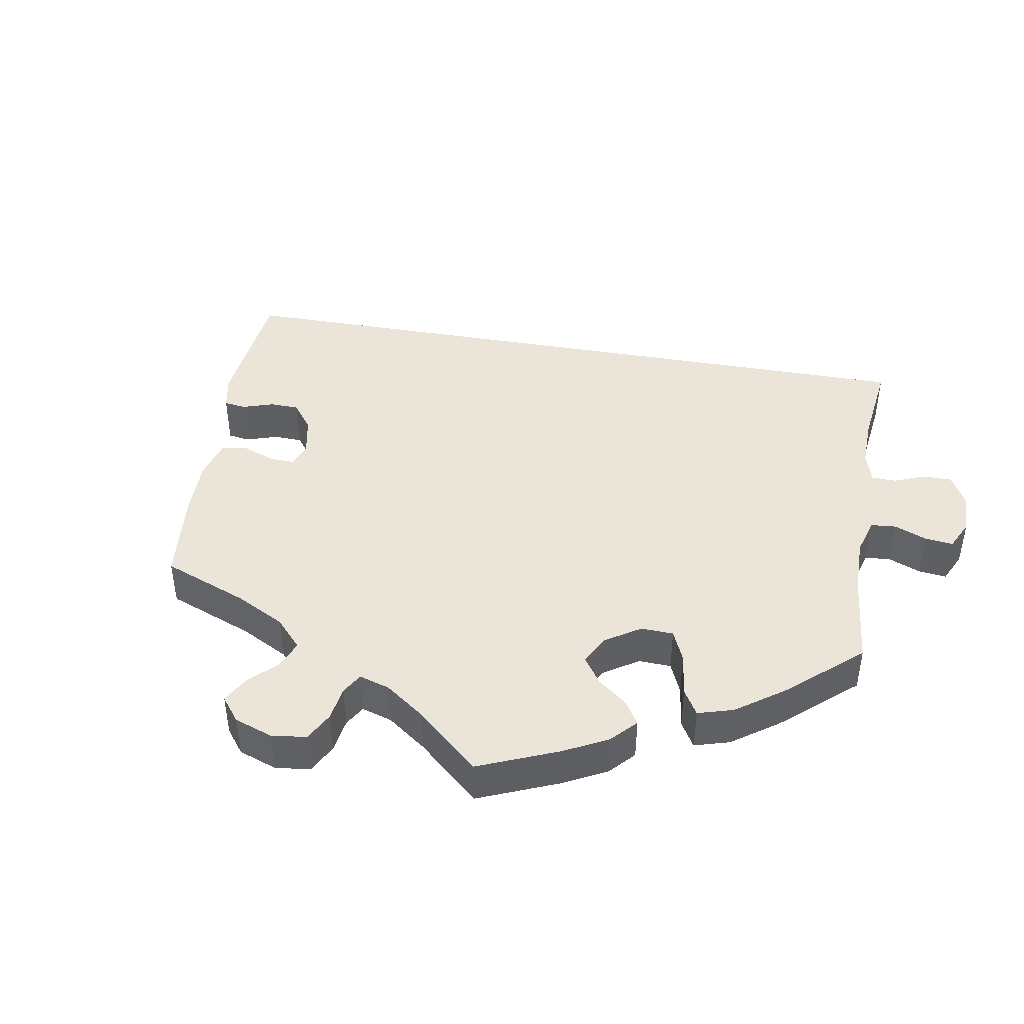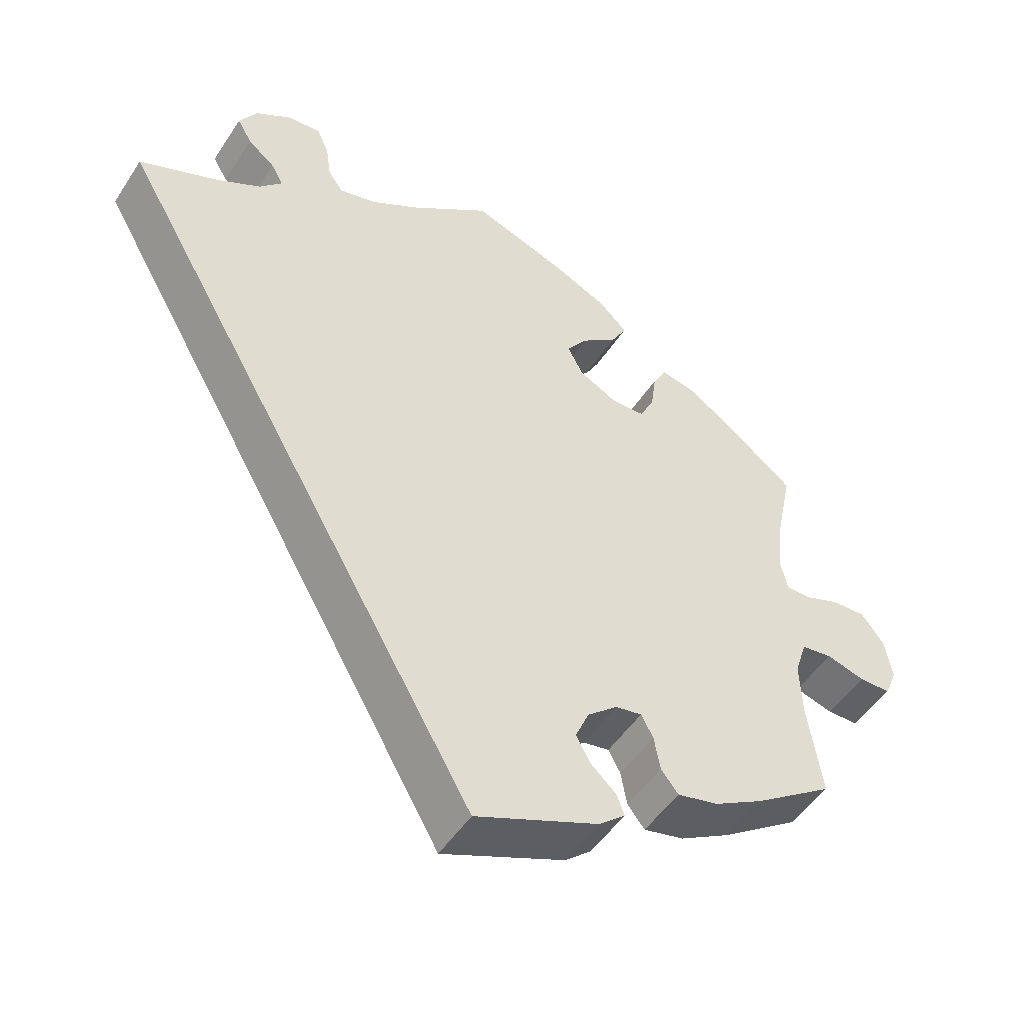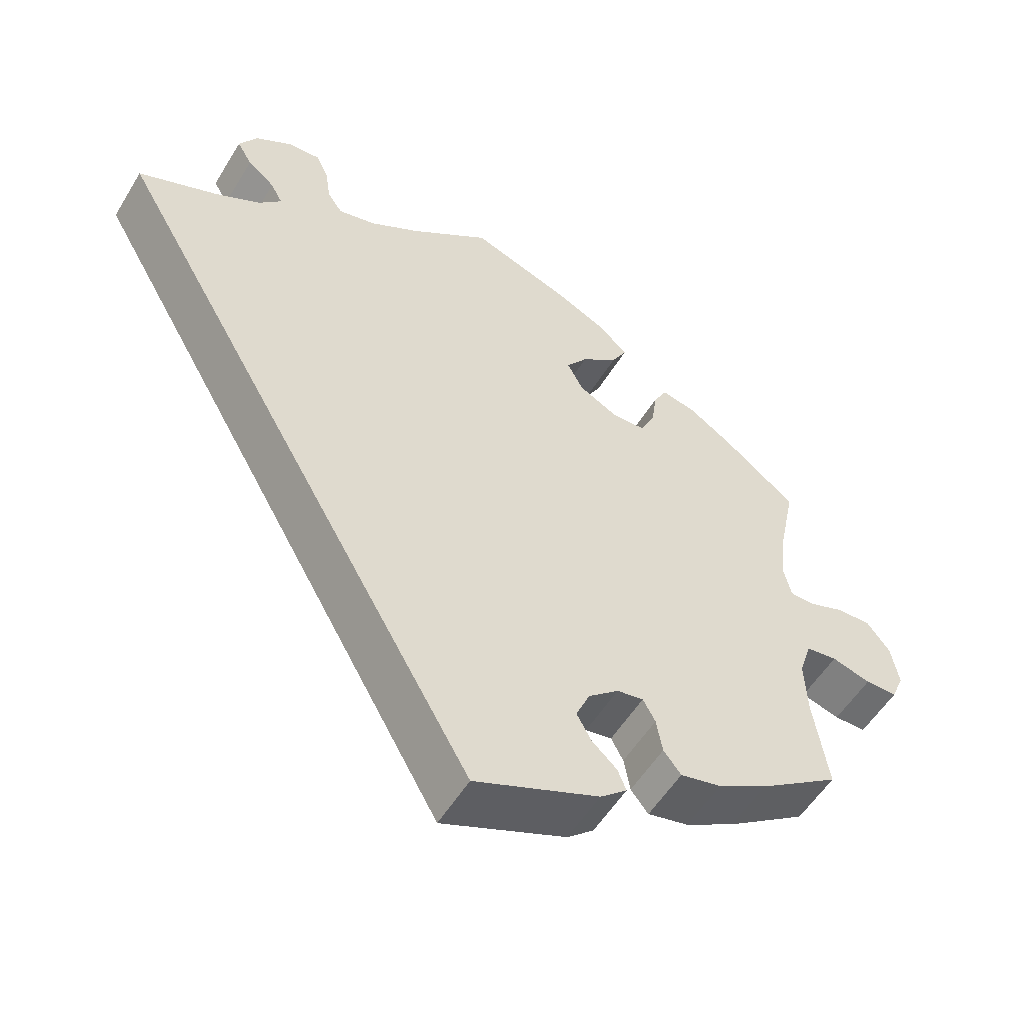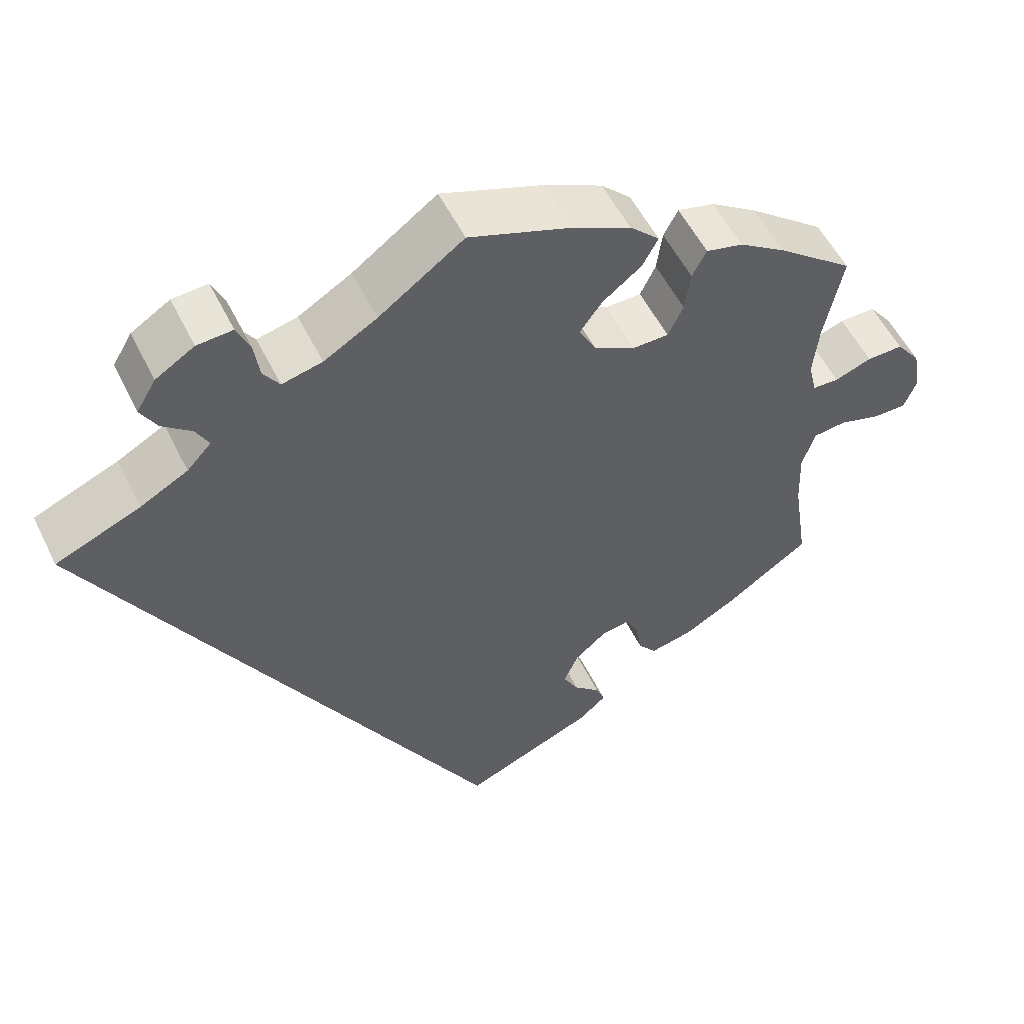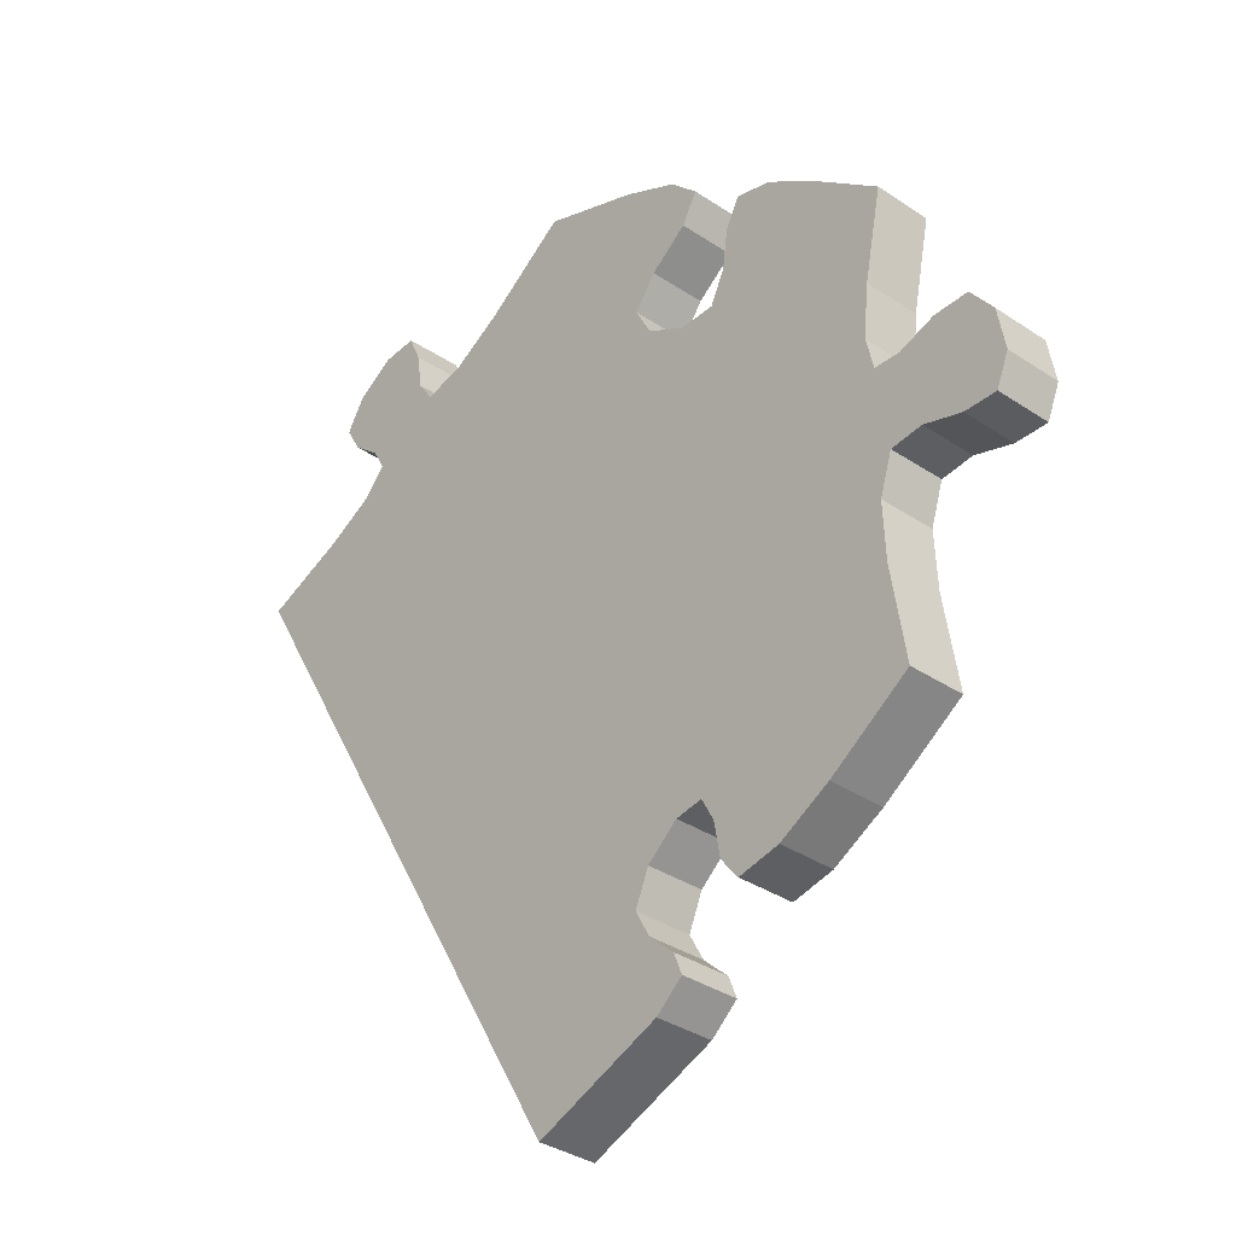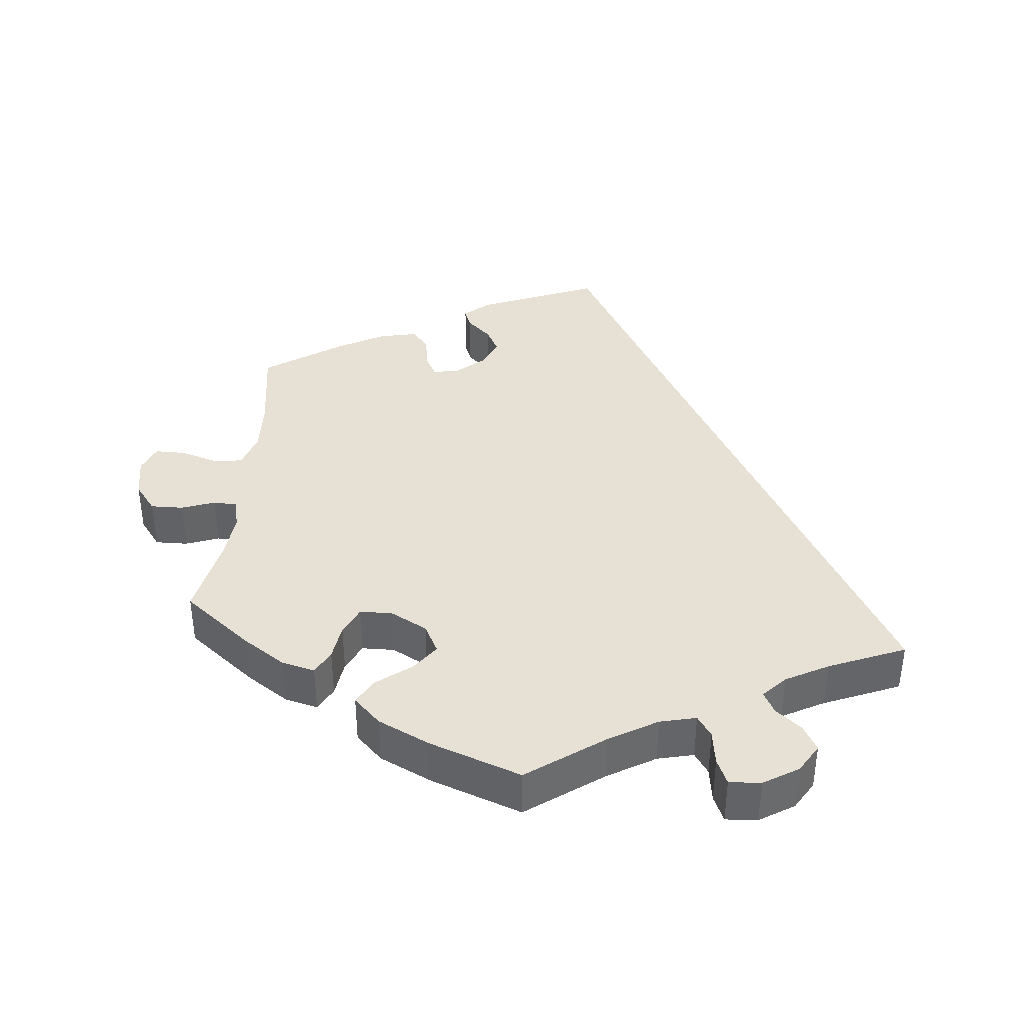
<metadata>
{"format":"obj","ext":"obj","renderer":"f3d","projection":"perspective","resolution":1024,"background":"white","views":[{"elev":45.0,"azim":-50.4,"up":"+Y"},{"elev":-49.6,"azim":148.1,"up":"+Z"},{"elev":-54.3,"azim":149.2,"up":"+Z"},{"elev":54.0,"azim":154.2,"up":"+Z"},{"elev":-34.7,"azim":-131.9,"up":"+Z"},{"elev":39.0,"azim":5.7,"up":"+Y"}]}
</metadata>
<code>
v 0 0.07 -0.578
v -0.164 0.07 -0.51
v -0.199 0.07 -0.48
v -0.188 0.07 -0.452
v -0.155 0.07 -0.422
v -0.136 0.07 -0.387
v -0.154 0.07 -0.345
v -0.194 0.07 -0.311
v -0.229 0.07 -0.305
v -0.245 0.07 -0.335
v -0.253 0.07 -0.381
v -0.276 0.07 -0.41
v -0.33 0.07 -0.398
v -0.396 0.07 -0.361
v -0.501 0.07 -0.289
v -0.482 0.07 -0.165
v -0.479 0.07 -0.091
v -0.495 0.07 -0.041
v -0.536 0.07 -0.036
v -0.587 0.07 -0.051
v -0.629 0.07 -0.051
v -0.645 0.07 -0.012
v -0.635 0.07 0.044
v -0.605 0.07 0.083
v -0.56 0.07 0.082
v -0.514 0.07 0.065
v -0.481 0.07 0.066
v -0.471 0.07 0.109
v -0.478 0.07 0.176
v -0.501 0.07 0.288
v -0.406 0.07 0.362
v -0.348 0.07 0.4
v -0.302 0.07 0.411
v -0.284 0.07 0.377
v -0.277 0.07 0.326
v -0.258 0.07 0.286
v -0.213 0.07 0.285
v -0.162 0.07 0.312
v -0.141 0.07 0.352
v -0.169 0.07 0.39
v -0.217 0.07 0.427
v -0.237 0.07 0.463
v -0.2 0.07 0.499
v -0.128 0.07 0.533
v -0.001 0.07 0.578
v 0.104 0.07 0.502
v 0.17 0.07 0.463
v 0.22 0.07 0.451
v 0.24 0.07 0.48
v 0.247 0.07 0.528
v 0.263 0.07 0.564
v 0.307 0.07 0.561
v 0.355 0.07 0.531
v 0.379 0.07 0.491
v 0.359 0.07 0.456
v 0.323 0.07 0.427
v 0.307 0.07 0.397
v 0.337 0.07 0.365
v 0.396 0.07 0.333
v 0.501 0.07 0.289
v 0 0 -0.578
v -0.164 0 -0.51
v -0.199 0 -0.48
v -0.188 0 -0.452
v -0.155 0 -0.422
v -0.136 0 -0.387
v -0.154 0 -0.345
v -0.194 0 -0.311
v -0.229 0 -0.305
v -0.245 0 -0.335
v -0.253 0 -0.381
v -0.276 0 -0.41
v -0.33 0 -0.398
v -0.396 0 -0.361
v -0.501 0 -0.289
v -0.482 0 -0.165
v -0.479 0 -0.091
v -0.495 0 -0.041
v -0.536 0 -0.036
v -0.587 0 -0.051
v -0.629 0 -0.051
v -0.645 0 -0.012
v -0.635 0 0.044
v -0.605 0 0.083
v -0.56 0 0.082
v -0.514 0 0.065
v -0.481 0 0.066
v -0.471 0 0.109
v -0.478 0 0.176
v -0.501 0 0.288
v -0.406 0 0.362
v -0.348 0 0.4
v -0.302 0 0.411
v -0.284 0 0.377
v -0.277 0 0.326
v -0.258 0 0.286
v -0.213 0 0.285
v -0.162 0 0.312
v -0.141 0 0.352
v -0.169 0 0.39
v -0.217 0 0.427
v -0.237 0 0.463
v -0.2 0 0.499
v -0.128 0 0.533
v -0.001 0 0.578
v 0.104 0 0.502
v 0.17 0 0.463
v 0.22 0 0.451
v 0.24 0 0.48
v 0.247 0 0.528
v 0.263 0 0.564
v 0.307 0 0.561
v 0.355 0 0.531
v 0.379 0 0.491
v 0.359 0 0.456
v 0.323 0 0.427
v 0.307 0 0.397
v 0.337 0 0.365
v 0.396 0 0.333
v 0.501 0 0.289
f 59 60 1 2
f 58 59 2
f 57 58 2
f 53 54 55 56
f 53 56 57
f 49 50 51 52
f 48 49 52 53
f 43 44 45 46
f 43 46 47
f 40 41 42 43
f 39 40 43 47
f 38 39 47 48
f 32 33 34 35
f 32 35 36
f 29 30 31 32
f 28 29 32 36
f 27 28 36 37
f 23 24 25 26
f 23 26 27
f 22 23 27
f 19 20 21 22
f 18 19 22 27
f 17 18 27 37
f 13 14 15 16
f 10 11 12 13
f 9 10 13 16
f 8 9 16 17
f 2 3 4 5
f 2 5 6
f 48 53 57 2
f 8 17 37 38
f 7 8 38 48
f 6 7 48
f 2 6 48
f 62 61 120 119
f 62 119 118
f 62 118 117
f 116 115 114 113
f 117 116 113
f 112 111 110 109
f 113 112 109 108
f 106 105 104 103
f 107 106 103
f 103 102 101 100
f 107 103 100 99
f 108 107 99 98
f 95 94 93 92
f 96 95 92
f 92 91 90 89
f 96 92 89 88
f 97 96 88 87
f 86 85 84 83
f 87 86 83
f 87 83 82
f 82 81 80 79
f 87 82 79 78
f 97 87 78 77
f 76 75 74 73
f 73 72 71 70
f 76 73 70 69
f 77 76 69 68
f 65 64 63 62
f 66 65 62
f 62 117 113 108
f 98 97 77 68
f 108 98 68 67
f 108 67 66
f 108 66 62
f 1 61 62 2
f 2 62 63 3
f 3 63 64 4
f 4 64 65 5
f 5 65 66 6
f 6 66 67 7
f 7 67 68 8
f 8 68 69 9
f 9 69 70 10
f 10 70 71 11
f 11 71 72 12
f 12 72 73 13
f 13 73 74 14
f 14 74 75 15
f 15 75 76 16
f 16 76 77 17
f 17 77 78 18
f 18 78 79 19
f 19 79 80 20
f 20 80 81 21
f 21 81 82 22
f 22 82 83 23
f 23 83 84 24
f 24 84 85 25
f 25 85 86 26
f 26 86 87 27
f 27 87 88 28
f 28 88 89 29
f 29 89 90 30
f 30 90 91 31
f 31 91 92 32
f 32 92 93 33
f 33 93 94 34
f 34 94 95 35
f 35 95 96 36
f 36 96 97 37
f 37 97 98 38
f 38 98 99 39
f 39 99 100 40
f 40 100 101 41
f 41 101 102 42
f 42 102 103 43
f 43 103 104 44
f 44 104 105 45
f 45 105 106 46
f 46 106 107 47
f 47 107 108 48
f 48 108 109 49
f 49 109 110 50
f 50 110 111 51
f 51 111 112 52
f 52 112 113 53
f 53 113 114 54
f 54 114 115 55
f 55 115 116 56
f 56 116 117 57
f 57 117 118 58
f 58 118 119 59
f 59 119 120 60
f 60 120 61 1

</code>
